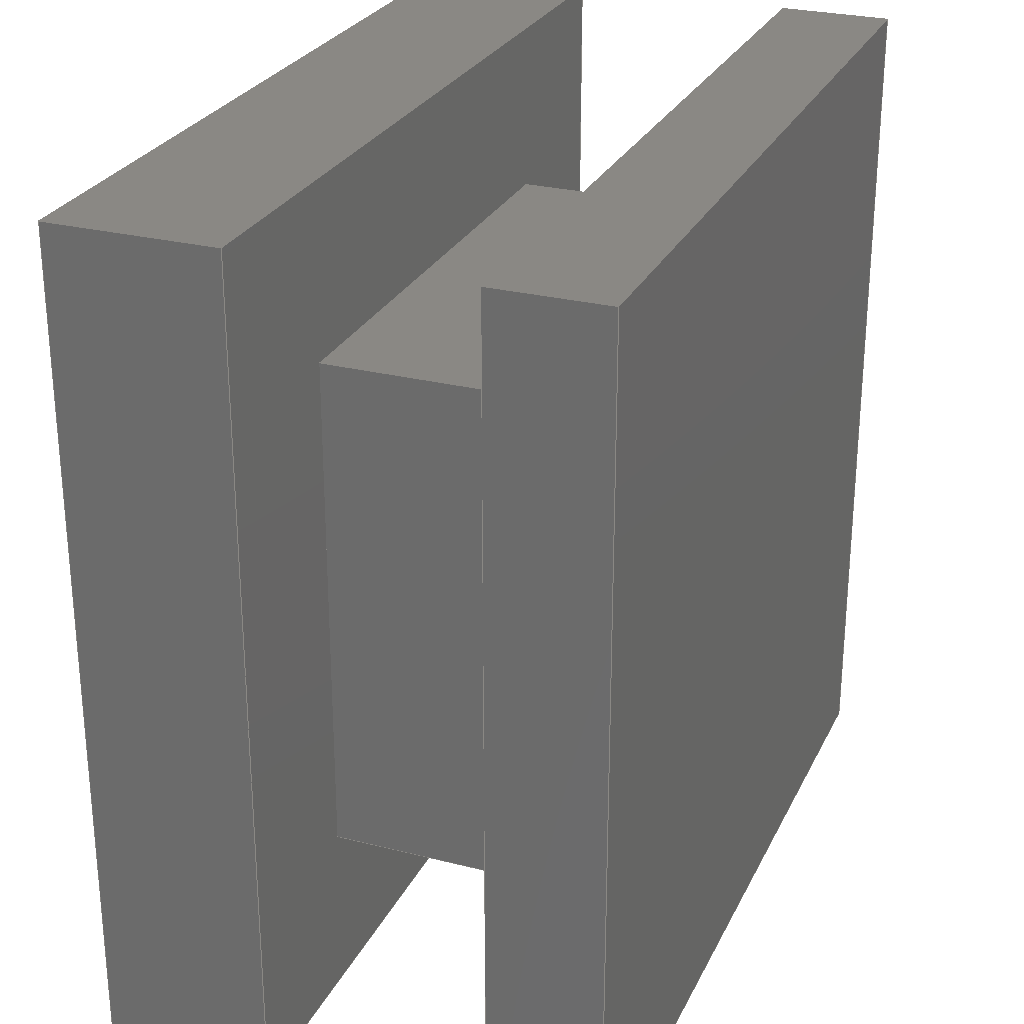
<metadata>
{"format":"step","ext":"step","renderer":"f3d","projection":"perspective","resolution":1024,"background":"white","views":[{"elev":27.0,"azim":-68.5,"up":"+Z"}]}
</metadata>
<code>
ISO-10303-21;
DATA;
#1=MECHANICAL_DESIGN_GEOMETRIC_PRESENTATION_REPRESENTATION('',(#4),#458);
#2=SHAPE_REPRESENTATION_RELATIONSHIP('SRR','None',#465,#3);
#3=ADVANCED_BREP_SHAPE_REPRESENTATION('',(#5),#457);
#4=STYLED_ITEM('',(#475),#5);
#5=MANIFOLD_SOLID_BREP('Body1',#278);
#6=FACE_BOUND('',#31,.T.);
#7=FACE_BOUND('',#33,.T.);
#8=FACE_OUTER_BOUND('',#24,.T.);
#9=FACE_OUTER_BOUND('',#25,.T.);
#10=FACE_OUTER_BOUND('',#26,.T.);
#11=FACE_OUTER_BOUND('',#27,.T.);
#12=FACE_OUTER_BOUND('',#28,.T.);
#13=FACE_OUTER_BOUND('',#29,.T.);
#14=FACE_OUTER_BOUND('',#30,.T.);
#15=FACE_OUTER_BOUND('',#32,.T.);
#16=FACE_OUTER_BOUND('',#34,.T.);
#17=FACE_OUTER_BOUND('',#35,.T.);
#18=FACE_OUTER_BOUND('',#36,.T.);
#19=FACE_OUTER_BOUND('',#37,.T.);
#20=FACE_OUTER_BOUND('',#38,.T.);
#21=FACE_OUTER_BOUND('',#39,.T.);
#22=FACE_OUTER_BOUND('',#40,.T.);
#23=FACE_OUTER_BOUND('',#41,.T.);
#24=EDGE_LOOP('',(#174,#175,#176,#177));
#25=EDGE_LOOP('',(#178,#179,#180,#181));
#26=EDGE_LOOP('',(#182,#183,#184,#185));
#27=EDGE_LOOP('',(#186,#187,#188,#189));
#28=EDGE_LOOP('',(#190,#191,#192,#193));
#29=EDGE_LOOP('',(#194,#195,#196,#197));
#30=EDGE_LOOP('',(#198,#199,#200,#201));
#31=EDGE_LOOP('',(#202,#203,#204,#205));
#32=EDGE_LOOP('',(#206,#207,#208,#209));
#33=EDGE_LOOP('',(#210,#211,#212,#213));
#34=EDGE_LOOP('',(#214,#215,#216,#217));
#35=EDGE_LOOP('',(#218,#219,#220,#221));
#36=EDGE_LOOP('',(#222,#223,#224,#225));
#37=EDGE_LOOP('',(#226,#227,#228,#229));
#38=EDGE_LOOP('',(#230,#231,#232,#233));
#39=EDGE_LOOP('',(#234,#235,#236,#237));
#40=EDGE_LOOP('',(#238,#239,#240,#241));
#41=EDGE_LOOP('',(#242,#243,#244,#245));
#42=LINE('',#382,#78);
#43=LINE('',#384,#79);
#44=LINE('',#386,#80);
#45=LINE('',#387,#81);
#46=LINE('',#391,#82);
#47=LINE('',#393,#83);
#48=LINE('',#395,#84);
#49=LINE('',#396,#85);
#50=LINE('',#400,#86);
#51=LINE('',#402,#87);
#52=LINE('',#404,#88);
#53=LINE('',#405,#89);
#54=LINE('',#409,#90);
#55=LINE('',#411,#91);
#56=LINE('',#413,#92);
#57=LINE('',#414,#93);
#58=LINE('',#416,#94);
#59=LINE('',#417,#95);
#60=LINE('',#419,#96);
#61=LINE('',#420,#97);
#62=LINE('',#424,#98);
#63=LINE('',#426,#99);
#64=LINE('',#428,#100);
#65=LINE('',#429,#101);
#66=LINE('',#431,#102);
#67=LINE('',#432,#103);
#68=LINE('',#434,#104);
#69=LINE('',#437,#105);
#70=LINE('',#439,#106);
#71=LINE('',#440,#107);
#72=LINE('',#443,#108);
#73=LINE('',#444,#109);
#74=LINE('',#446,#110);
#75=LINE('',#449,#111);
#76=LINE('',#450,#112);
#77=LINE('',#452,#113);
#78=VECTOR('',#312,1);
#79=VECTOR('',#313,1);
#80=VECTOR('',#314,1);
#81=VECTOR('',#315,1);
#82=VECTOR('',#318,1);
#83=VECTOR('',#319,1);
#84=VECTOR('',#320,1);
#85=VECTOR('',#321,1);
#86=VECTOR('',#324,1);
#87=VECTOR('',#325,1);
#88=VECTOR('',#326,1);
#89=VECTOR('',#327,1);
#90=VECTOR('',#330,1);
#91=VECTOR('',#331,1);
#92=VECTOR('',#332,1);
#93=VECTOR('',#333,1);
#94=VECTOR('',#336,1);
#95=VECTOR('',#337,1);
#96=VECTOR('',#340,1);
#97=VECTOR('',#341,1);
#98=VECTOR('',#344,1);
#99=VECTOR('',#345,1);
#100=VECTOR('',#346,1);
#101=VECTOR('',#347,1);
#102=VECTOR('',#350,1);
#103=VECTOR('',#351,1);
#104=VECTOR('',#354,1);
#105=VECTOR('',#357,1);
#106=VECTOR('',#358,1);
#107=VECTOR('',#359,1);
#108=VECTOR('',#362,1);
#109=VECTOR('',#363,1);
#110=VECTOR('',#366,1);
#111=VECTOR('',#369,1);
#112=VECTOR('',#370,1);
#113=VECTOR('',#373,1);
#114=VERTEX_POINT('',#380);
#115=VERTEX_POINT('',#381);
#116=VERTEX_POINT('',#383);
#117=VERTEX_POINT('',#385);
#118=VERTEX_POINT('',#389);
#119=VERTEX_POINT('',#390);
#120=VERTEX_POINT('',#392);
#121=VERTEX_POINT('',#394);
#122=VERTEX_POINT('',#398);
#123=VERTEX_POINT('',#399);
#124=VERTEX_POINT('',#401);
#125=VERTEX_POINT('',#403);
#126=VERTEX_POINT('',#407);
#127=VERTEX_POINT('',#408);
#128=VERTEX_POINT('',#410);
#129=VERTEX_POINT('',#412);
#130=VERTEX_POINT('',#422);
#131=VERTEX_POINT('',#423);
#132=VERTEX_POINT('',#425);
#133=VERTEX_POINT('',#427);
#134=VERTEX_POINT('',#436);
#135=VERTEX_POINT('',#438);
#136=VERTEX_POINT('',#442);
#137=VERTEX_POINT('',#448);
#138=EDGE_CURVE('',#114,#115,#42,.T.);
#139=EDGE_CURVE('',#116,#114,#43,.T.);
#140=EDGE_CURVE('',#117,#116,#44,.T.);
#141=EDGE_CURVE('',#117,#115,#45,.T.);
#142=EDGE_CURVE('',#118,#119,#46,.T.);
#143=EDGE_CURVE('',#120,#118,#47,.T.);
#144=EDGE_CURVE('',#121,#120,#48,.T.);
#145=EDGE_CURVE('',#121,#119,#49,.T.);
#146=EDGE_CURVE('',#122,#123,#50,.T.);
#147=EDGE_CURVE('',#123,#124,#51,.T.);
#148=EDGE_CURVE('',#125,#124,#52,.T.);
#149=EDGE_CURVE('',#122,#125,#53,.T.);
#150=EDGE_CURVE('',#126,#127,#54,.T.);
#151=EDGE_CURVE('',#127,#128,#55,.T.);
#152=EDGE_CURVE('',#129,#128,#56,.T.);
#153=EDGE_CURVE('',#126,#129,#57,.T.);
#154=EDGE_CURVE('',#116,#121,#58,.T.);
#155=EDGE_CURVE('',#117,#120,#59,.T.);
#156=EDGE_CURVE('',#115,#118,#60,.T.);
#157=EDGE_CURVE('',#114,#119,#61,.T.);
#158=EDGE_CURVE('',#130,#131,#62,.T.);
#159=EDGE_CURVE('',#132,#130,#63,.T.);
#160=EDGE_CURVE('',#133,#132,#64,.T.);
#161=EDGE_CURVE('',#131,#133,#65,.T.);
#162=EDGE_CURVE('',#127,#122,#66,.T.);
#163=EDGE_CURVE('',#123,#126,#67,.T.);
#164=EDGE_CURVE('',#124,#129,#68,.T.);
#165=EDGE_CURVE('',#134,#131,#69,.T.);
#166=EDGE_CURVE('',#134,#135,#70,.T.);
#167=EDGE_CURVE('',#135,#130,#71,.T.);
#168=EDGE_CURVE('',#136,#133,#72,.T.);
#169=EDGE_CURVE('',#136,#134,#73,.T.);
#170=EDGE_CURVE('',#128,#125,#74,.T.);
#171=EDGE_CURVE('',#137,#132,#75,.T.);
#172=EDGE_CURVE('',#137,#136,#76,.T.);
#173=EDGE_CURVE('',#135,#137,#77,.T.);
#174=ORIENTED_EDGE('',*,*,#138,.F.);
#175=ORIENTED_EDGE('',*,*,#139,.F.);
#176=ORIENTED_EDGE('',*,*,#140,.F.);
#177=ORIENTED_EDGE('',*,*,#141,.T.);
#178=ORIENTED_EDGE('',*,*,#142,.F.);
#179=ORIENTED_EDGE('',*,*,#143,.F.);
#180=ORIENTED_EDGE('',*,*,#144,.F.);
#181=ORIENTED_EDGE('',*,*,#145,.T.);
#182=ORIENTED_EDGE('',*,*,#146,.T.);
#183=ORIENTED_EDGE('',*,*,#147,.T.);
#184=ORIENTED_EDGE('',*,*,#148,.F.);
#185=ORIENTED_EDGE('',*,*,#149,.F.);
#186=ORIENTED_EDGE('',*,*,#150,.T.);
#187=ORIENTED_EDGE('',*,*,#151,.T.);
#188=ORIENTED_EDGE('',*,*,#152,.F.);
#189=ORIENTED_EDGE('',*,*,#153,.F.);
#190=ORIENTED_EDGE('',*,*,#140,.T.);
#191=ORIENTED_EDGE('',*,*,#154,.T.);
#192=ORIENTED_EDGE('',*,*,#144,.T.);
#193=ORIENTED_EDGE('',*,*,#155,.F.);
#194=ORIENTED_EDGE('',*,*,#138,.T.);
#195=ORIENTED_EDGE('',*,*,#156,.T.);
#196=ORIENTED_EDGE('',*,*,#142,.T.);
#197=ORIENTED_EDGE('',*,*,#157,.F.);
#198=ORIENTED_EDGE('',*,*,#158,.F.);
#199=ORIENTED_EDGE('',*,*,#159,.F.);
#200=ORIENTED_EDGE('',*,*,#160,.F.);
#201=ORIENTED_EDGE('',*,*,#161,.F.);
#202=ORIENTED_EDGE('',*,*,#155,.T.);
#203=ORIENTED_EDGE('',*,*,#143,.T.);
#204=ORIENTED_EDGE('',*,*,#156,.F.);
#205=ORIENTED_EDGE('',*,*,#141,.F.);
#206=ORIENTED_EDGE('',*,*,#146,.F.);
#207=ORIENTED_EDGE('',*,*,#162,.F.);
#208=ORIENTED_EDGE('',*,*,#150,.F.);
#209=ORIENTED_EDGE('',*,*,#163,.F.);
#210=ORIENTED_EDGE('',*,*,#139,.T.);
#211=ORIENTED_EDGE('',*,*,#157,.T.);
#212=ORIENTED_EDGE('',*,*,#145,.F.);
#213=ORIENTED_EDGE('',*,*,#154,.F.);
#214=ORIENTED_EDGE('',*,*,#163,.T.);
#215=ORIENTED_EDGE('',*,*,#153,.T.);
#216=ORIENTED_EDGE('',*,*,#164,.F.);
#217=ORIENTED_EDGE('',*,*,#147,.F.);
#218=ORIENTED_EDGE('',*,*,#158,.T.);
#219=ORIENTED_EDGE('',*,*,#165,.F.);
#220=ORIENTED_EDGE('',*,*,#166,.T.);
#221=ORIENTED_EDGE('',*,*,#167,.T.);
#222=ORIENTED_EDGE('',*,*,#161,.T.);
#223=ORIENTED_EDGE('',*,*,#168,.F.);
#224=ORIENTED_EDGE('',*,*,#169,.T.);
#225=ORIENTED_EDGE('',*,*,#165,.T.);
#226=ORIENTED_EDGE('',*,*,#162,.T.);
#227=ORIENTED_EDGE('',*,*,#149,.T.);
#228=ORIENTED_EDGE('',*,*,#170,.F.);
#229=ORIENTED_EDGE('',*,*,#151,.F.);
#230=ORIENTED_EDGE('',*,*,#160,.T.);
#231=ORIENTED_EDGE('',*,*,#171,.F.);
#232=ORIENTED_EDGE('',*,*,#172,.T.);
#233=ORIENTED_EDGE('',*,*,#168,.T.);
#234=ORIENTED_EDGE('',*,*,#159,.T.);
#235=ORIENTED_EDGE('',*,*,#167,.F.);
#236=ORIENTED_EDGE('',*,*,#173,.T.);
#237=ORIENTED_EDGE('',*,*,#171,.T.);
#238=ORIENTED_EDGE('',*,*,#164,.T.);
#239=ORIENTED_EDGE('',*,*,#152,.T.);
#240=ORIENTED_EDGE('',*,*,#170,.T.);
#241=ORIENTED_EDGE('',*,*,#148,.T.);
#242=ORIENTED_EDGE('',*,*,#173,.F.);
#243=ORIENTED_EDGE('',*,*,#166,.F.);
#244=ORIENTED_EDGE('',*,*,#169,.F.);
#245=ORIENTED_EDGE('',*,*,#172,.F.);
#246=PLANE('',#292);
#247=PLANE('',#293);
#248=PLANE('',#294);
#249=PLANE('',#295);
#250=PLANE('',#296);
#251=PLANE('',#297);
#252=PLANE('',#298);
#253=PLANE('',#299);
#254=PLANE('',#300);
#255=PLANE('',#301);
#256=PLANE('',#302);
#257=PLANE('',#303);
#258=PLANE('',#304);
#259=PLANE('',#305);
#260=PLANE('',#306);
#261=PLANE('',#307);
#262=ADVANCED_FACE('',(#8),#246,.F.);
#263=ADVANCED_FACE('',(#9),#247,.F.);
#264=ADVANCED_FACE('',(#10),#248,.T.);
#265=ADVANCED_FACE('',(#11),#249,.T.);
#266=ADVANCED_FACE('',(#12),#250,.F.);
#267=ADVANCED_FACE('',(#13),#251,.F.);
#268=ADVANCED_FACE('',(#14,#6),#252,.F.);
#269=ADVANCED_FACE('',(#15,#7),#253,.F.);
#270=ADVANCED_FACE('',(#16),#254,.T.);
#271=ADVANCED_FACE('',(#17),#255,.T.);
#272=ADVANCED_FACE('',(#18),#256,.T.);
#273=ADVANCED_FACE('',(#19),#257,.T.);
#274=ADVANCED_FACE('',(#20),#258,.T.);
#275=ADVANCED_FACE('',(#21),#259,.T.);
#276=ADVANCED_FACE('',(#22),#260,.T.);
#277=ADVANCED_FACE('',(#23),#261,.F.);
#278=CLOSED_SHELL('',(#262,#263,#264,#265,#266,#267,#268,#269,#270,#271,
#272,#273,#274,#275,#276,#277));
#279=DERIVED_UNIT_ELEMENT(#281,1);
#280=DERIVED_UNIT_ELEMENT(#460,3);
#281=(
MASS_UNIT()
NAMED_UNIT(*)
SI_UNIT(.KILO.,.GRAM.)
);
#282=DERIVED_UNIT((#279,#280));
#283=MEASURE_REPRESENTATION_ITEM('density measure',
POSITIVE_RATIO_MEASURE(7850),#282);
#284=PROPERTY_DEFINITION_REPRESENTATION(#289,#286);
#285=PROPERTY_DEFINITION_REPRESENTATION(#290,#287);
#286=REPRESENTATION('material name',(#288),#457);
#287=REPRESENTATION('density',(#283),#457);
#288=DESCRIPTIVE_REPRESENTATION_ITEM('Steel','Steel');
#289=PROPERTY_DEFINITION('material property','material name',#467);
#290=PROPERTY_DEFINITION('material property','density of part',#467);
#291=AXIS2_PLACEMENT_3D('placement',#378,#308,#309);
#292=AXIS2_PLACEMENT_3D('',#379,#310,#311);
#293=AXIS2_PLACEMENT_3D('',#388,#316,#317);
#294=AXIS2_PLACEMENT_3D('',#397,#322,#323);
#295=AXIS2_PLACEMENT_3D('',#406,#328,#329);
#296=AXIS2_PLACEMENT_3D('',#415,#334,#335);
#297=AXIS2_PLACEMENT_3D('',#418,#338,#339);
#298=AXIS2_PLACEMENT_3D('',#421,#342,#343);
#299=AXIS2_PLACEMENT_3D('',#430,#348,#349);
#300=AXIS2_PLACEMENT_3D('',#433,#352,#353);
#301=AXIS2_PLACEMENT_3D('',#435,#355,#356);
#302=AXIS2_PLACEMENT_3D('',#441,#360,#361);
#303=AXIS2_PLACEMENT_3D('',#445,#364,#365);
#304=AXIS2_PLACEMENT_3D('',#447,#367,#368);
#305=AXIS2_PLACEMENT_3D('',#451,#371,#372);
#306=AXIS2_PLACEMENT_3D('',#453,#374,#375);
#307=AXIS2_PLACEMENT_3D('',#454,#376,#377);
#308=DIRECTION('axis',(0,0,1));
#309=DIRECTION('refdir',(1,0,0));
#310=DIRECTION('center_axis',(0,0,-1));
#311=DIRECTION('ref_axis',(0,1,0));
#312=DIRECTION('',(0,-1,0));
#313=DIRECTION('',(1,0,0));
#314=DIRECTION('',(0,1,0));
#315=DIRECTION('',(1,0,0));
#316=DIRECTION('center_axis',(0,0,1));
#317=DIRECTION('ref_axis',(0,-1,0));
#318=DIRECTION('',(0,1,0));
#319=DIRECTION('',(1,0,0));
#320=DIRECTION('',(0,-1,0));
#321=DIRECTION('',(1,0,0));
#322=DIRECTION('center_axis',(0,0,1));
#323=DIRECTION('ref_axis',(1,0,0));
#324=DIRECTION('',(1,0,0));
#325=DIRECTION('',(0,1,0));
#326=DIRECTION('',(1,0,0));
#327=DIRECTION('',(0,1,0));
#328=DIRECTION('center_axis',(0,0,-1));
#329=DIRECTION('ref_axis',(-1,0,0));
#330=DIRECTION('',(-1,0,0));
#331=DIRECTION('',(0,1,0));
#332=DIRECTION('',(-1,0,0));
#333=DIRECTION('',(0,1,0));
#334=DIRECTION('center_axis',(1,0,0));
#335=DIRECTION('ref_axis',(0,-1,0));
#336=DIRECTION('',(0,0,-1));
#337=DIRECTION('',(0,0,-1));
#338=DIRECTION('center_axis',(-1,0,0));
#339=DIRECTION('ref_axis',(0,1,0));
#340=DIRECTION('',(0,0,-1));
#341=DIRECTION('',(0,0,-1));
#342=DIRECTION('center_axis',(0,-1,0));
#343=DIRECTION('ref_axis',(-1,0,0));
#344=DIRECTION('',(-1,0,0));
#345=DIRECTION('',(0,0,1));
#346=DIRECTION('',(1,0,0));
#347=DIRECTION('',(0,0,-1));
#348=DIRECTION('center_axis',(0,1,0));
#349=DIRECTION('ref_axis',(1,0,0));
#350=DIRECTION('',(0,0,1));
#351=DIRECTION('',(0,0,-1));
#352=DIRECTION('center_axis',(1,0,0));
#353=DIRECTION('ref_axis',(0,0,-1));
#354=DIRECTION('',(0,0,-1));
#355=DIRECTION('center_axis',(0,0,1));
#356=DIRECTION('ref_axis',(1,0,0));
#357=DIRECTION('',(0,1,0));
#358=DIRECTION('',(1,0,0));
#359=DIRECTION('',(0,1,0));
#360=DIRECTION('center_axis',(-1,0,0));
#361=DIRECTION('ref_axis',(0,0,1));
#362=DIRECTION('',(0,1,0));
#363=DIRECTION('',(0,0,1));
#364=DIRECTION('center_axis',(-1,0,0));
#365=DIRECTION('ref_axis',(0,0,1));
#366=DIRECTION('',(0,0,1));
#367=DIRECTION('center_axis',(0,0,-1));
#368=DIRECTION('ref_axis',(-1,0,0));
#369=DIRECTION('',(0,1,0));
#370=DIRECTION('',(-1,0,0));
#371=DIRECTION('center_axis',(1,0,0));
#372=DIRECTION('ref_axis',(0,0,-1));
#373=DIRECTION('',(0,0,-1));
#374=DIRECTION('center_axis',(0,1,0));
#375=DIRECTION('ref_axis',(0,0,1));
#376=DIRECTION('center_axis',(0,1,0));
#377=DIRECTION('ref_axis',(1,0,0));
#378=CARTESIAN_POINT('',(0,0,0));
#379=CARTESIAN_POINT('Origin',(-4.5,2,4.5));
#380=CARTESIAN_POINT('',(4.5,6,4.5));
#381=CARTESIAN_POINT('',(4.5,2,4.5));
#382=CARTESIAN_POINT('',(4.5,2,4.5));
#383=CARTESIAN_POINT('',(-4.5,6,4.5));
#384=CARTESIAN_POINT('',(-4.5,6,4.5));
#385=CARTESIAN_POINT('',(-4.5,2,4.5));
#386=CARTESIAN_POINT('',(-4.5,4,4.5));
#387=CARTESIAN_POINT('',(-4.5,2,4.5));
#388=CARTESIAN_POINT('Origin',(-4.5,6,-4.5));
#389=CARTESIAN_POINT('',(4.5,2,-4.5));
#390=CARTESIAN_POINT('',(4.5,6,-4.5));
#391=CARTESIAN_POINT('',(4.5,4,-4.5));
#392=CARTESIAN_POINT('',(-4.5,2,-4.5));
#393=CARTESIAN_POINT('',(-4.5,2,-4.5));
#394=CARTESIAN_POINT('',(-4.5,6,-4.5));
#395=CARTESIAN_POINT('',(-4.5,6,-4.5));
#396=CARTESIAN_POINT('',(-4.5,6,-4.5));
#397=CARTESIAN_POINT('Origin',(-7.5,0,7.5));
#398=CARTESIAN_POINT('',(-7.5,6,7.5));
#399=CARTESIAN_POINT('',(7.5,6,7.5));
#400=CARTESIAN_POINT('',(-6,6,7.5));
#401=CARTESIAN_POINT('',(7.5,9,7.5));
#402=CARTESIAN_POINT('',(7.5,0,7.5));
#403=CARTESIAN_POINT('',(-7.5,9,7.5));
#404=CARTESIAN_POINT('',(-7.5,9,7.5));
#405=CARTESIAN_POINT('',(-7.5,0,7.5));
#406=CARTESIAN_POINT('Origin',(7.5,0,-7.5));
#407=CARTESIAN_POINT('',(7.5,6,-7.5));
#408=CARTESIAN_POINT('',(-7.5,6,-7.5));
#409=CARTESIAN_POINT('',(1.5,6,-7.5));
#410=CARTESIAN_POINT('',(-7.5,9,-7.5));
#411=CARTESIAN_POINT('',(-7.5,0,-7.5));
#412=CARTESIAN_POINT('',(7.5,9,-7.5));
#413=CARTESIAN_POINT('',(7.5,9,-7.5));
#414=CARTESIAN_POINT('',(7.5,0,-7.5));
#415=CARTESIAN_POINT('Origin',(-4.5,6,7.5));
#416=CARTESIAN_POINT('',(-4.5,6,7.5));
#417=CARTESIAN_POINT('',(-4.5,2,7.5));
#418=CARTESIAN_POINT('Origin',(4.5,2,7.5));
#419=CARTESIAN_POINT('',(4.5,2,7.5));
#420=CARTESIAN_POINT('',(4.5,6,7.5));
#421=CARTESIAN_POINT('Origin',(7.5,2,7.5));
#422=CARTESIAN_POINT('',(7.5,2,7.5));
#423=CARTESIAN_POINT('',(-7.5,2,7.5));
#424=CARTESIAN_POINT('',(-6,2,7.5));
#425=CARTESIAN_POINT('',(7.5,2,-7.5));
#426=CARTESIAN_POINT('',(7.5,2,7.5));
#427=CARTESIAN_POINT('',(-7.5,2,-7.5));
#428=CARTESIAN_POINT('',(1.5,2,-7.5));
#429=CARTESIAN_POINT('',(-7.5,2,0));
#430=CARTESIAN_POINT('Origin',(4.5,6,7.5));
#431=CARTESIAN_POINT('',(-7.5,6,0));
#432=CARTESIAN_POINT('',(7.5,6,7.5));
#433=CARTESIAN_POINT('Origin',(7.5,0,7.5));
#434=CARTESIAN_POINT('',(7.5,9,7.5));
#435=CARTESIAN_POINT('Origin',(-7.5,0,7.5));
#436=CARTESIAN_POINT('',(-7.5,0,7.5));
#437=CARTESIAN_POINT('',(-7.5,0,7.5));
#438=CARTESIAN_POINT('',(7.5,0,7.5));
#439=CARTESIAN_POINT('',(-7.5,0,7.5));
#440=CARTESIAN_POINT('',(7.5,0,7.5));
#441=CARTESIAN_POINT('Origin',(-7.5,0,-7.5));
#442=CARTESIAN_POINT('',(-7.5,0,-7.5));
#443=CARTESIAN_POINT('',(-7.5,0,-7.5));
#444=CARTESIAN_POINT('',(-7.5,0,-7.5));
#445=CARTESIAN_POINT('Origin',(-7.5,0,-7.5));
#446=CARTESIAN_POINT('',(-7.5,9,-7.5));
#447=CARTESIAN_POINT('Origin',(7.5,0,-7.5));
#448=CARTESIAN_POINT('',(7.5,0,-7.5));
#449=CARTESIAN_POINT('',(7.5,0,-7.5));
#450=CARTESIAN_POINT('',(7.5,0,-7.5));
#451=CARTESIAN_POINT('Origin',(7.5,0,7.5));
#452=CARTESIAN_POINT('',(7.5,0,7.5));
#453=CARTESIAN_POINT('Origin',(0,9,0));
#454=CARTESIAN_POINT('Origin',(0,0,0));
#455=UNCERTAINTY_MEASURE_WITH_UNIT(LENGTH_MEASURE(0.001),#459,
'DISTANCE_ACCURACY_VALUE',
'Maximum model space distance between geometric entities at asserted c
onnectivities');
#456=UNCERTAINTY_MEASURE_WITH_UNIT(LENGTH_MEASURE(0.001),#459,
'DISTANCE_ACCURACY_VALUE',
'Maximum model space distance between geometric entities at asserted c
onnectivities');
#457=(
GEOMETRIC_REPRESENTATION_CONTEXT(3)
GLOBAL_UNCERTAINTY_ASSIGNED_CONTEXT((#455))
GLOBAL_UNIT_ASSIGNED_CONTEXT((#459,#461,#462))
REPRESENTATION_CONTEXT('','3D')
);
#458=(
GEOMETRIC_REPRESENTATION_CONTEXT(3)
GLOBAL_UNCERTAINTY_ASSIGNED_CONTEXT((#456))
GLOBAL_UNIT_ASSIGNED_CONTEXT((#459,#461,#462))
REPRESENTATION_CONTEXT('','3D')
);
#459=(
LENGTH_UNIT()
NAMED_UNIT(*)
SI_UNIT(.CENTI.,.METRE.)
);
#460=(
LENGTH_UNIT()
NAMED_UNIT(*)
SI_UNIT($,.METRE.)
);
#461=(
NAMED_UNIT(*)
PLANE_ANGLE_UNIT()
SI_UNIT($,.RADIAN.)
);
#462=(
NAMED_UNIT(*)
SI_UNIT($,.STERADIAN.)
SOLID_ANGLE_UNIT()
);
#463=SHAPE_DEFINITION_REPRESENTATION(#464,#465);
#464=PRODUCT_DEFINITION_SHAPE('',$,#467);
#465=SHAPE_REPRESENTATION('',(#291),#457);
#466=PRODUCT_DEFINITION_CONTEXT('part definition',#471,'design');
#467=PRODUCT_DEFINITION('Assembly 2','Assembly 2 v2',#468,#466);
#468=PRODUCT_DEFINITION_FORMATION('',$,#473);
#469=PRODUCT_RELATED_PRODUCT_CATEGORY('Assembly 2 v2','Assembly 2 v2',(#473));
#470=APPLICATION_PROTOCOL_DEFINITION('international standard',
'automotive_design',2009,#471);
#471=APPLICATION_CONTEXT(
'Core Data for Automotive Mechanical Design Process');
#472=PRODUCT_CONTEXT('part definition',#471,'mechanical');
#473=PRODUCT('Assembly 2','Assembly 2 v2',$,(#472));
#474=PRESENTATION_STYLE_ASSIGNMENT((#476));
#475=PRESENTATION_STYLE_ASSIGNMENT((#477));
#476=SURFACE_STYLE_USAGE(.BOTH.,#478);
#477=SURFACE_STYLE_USAGE(.BOTH.,#479);
#478=SURFACE_SIDE_STYLE('',(#480));
#479=SURFACE_SIDE_STYLE('',(#481));
#480=SURFACE_STYLE_FILL_AREA(#482);
#481=SURFACE_STYLE_FILL_AREA(#483);
#482=FILL_AREA_STYLE('Steel - Satin',(#484));
#483=FILL_AREA_STYLE('Semi-Polished',(#485));
#484=FILL_AREA_STYLE_COLOUR('Steel - Satin',#486);
#485=FILL_AREA_STYLE_COLOUR('Semi-Polished',#487);
#486=COLOUR_RGB('Steel - Satin',0.6275,0.6275,0.6275);
#487=COLOUR_RGB('Semi-Polished',0,0,0);
ENDSEC;
END-ISO-10303-21;

</code>
